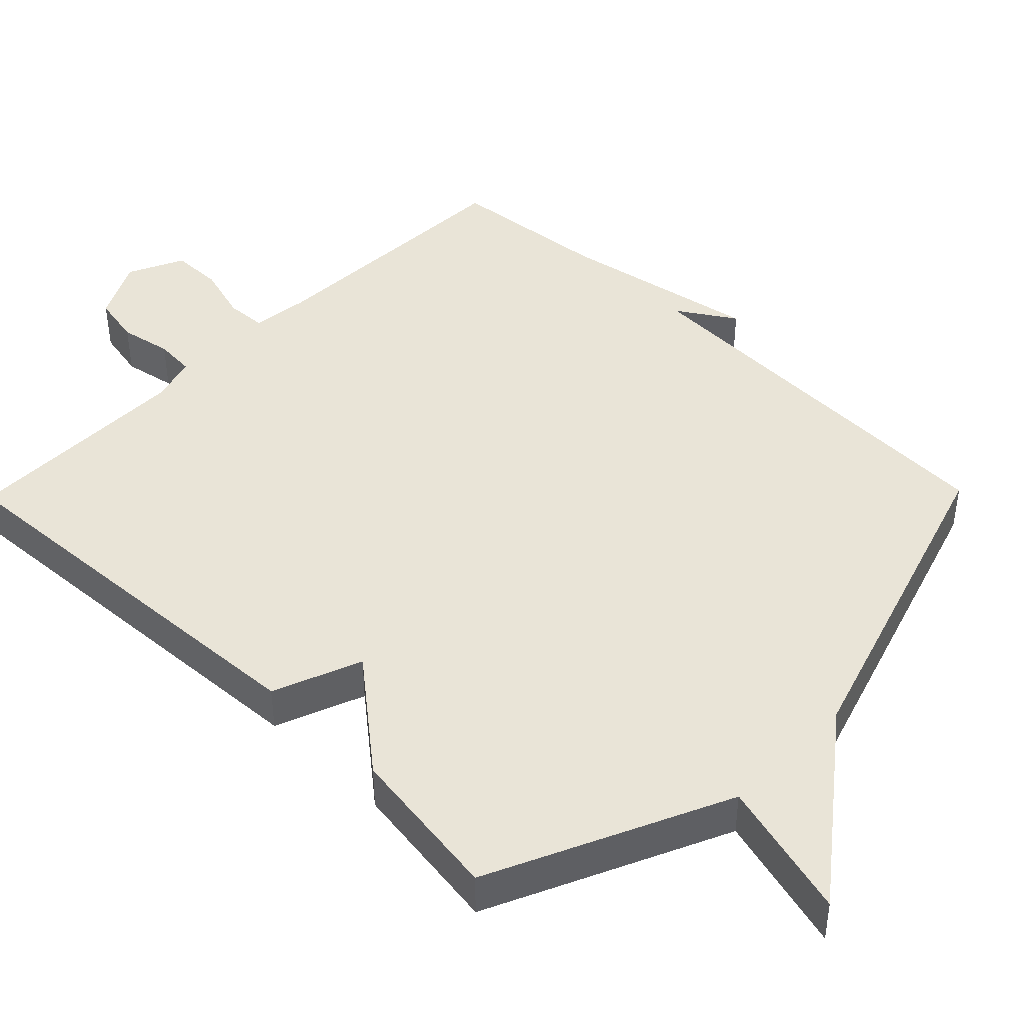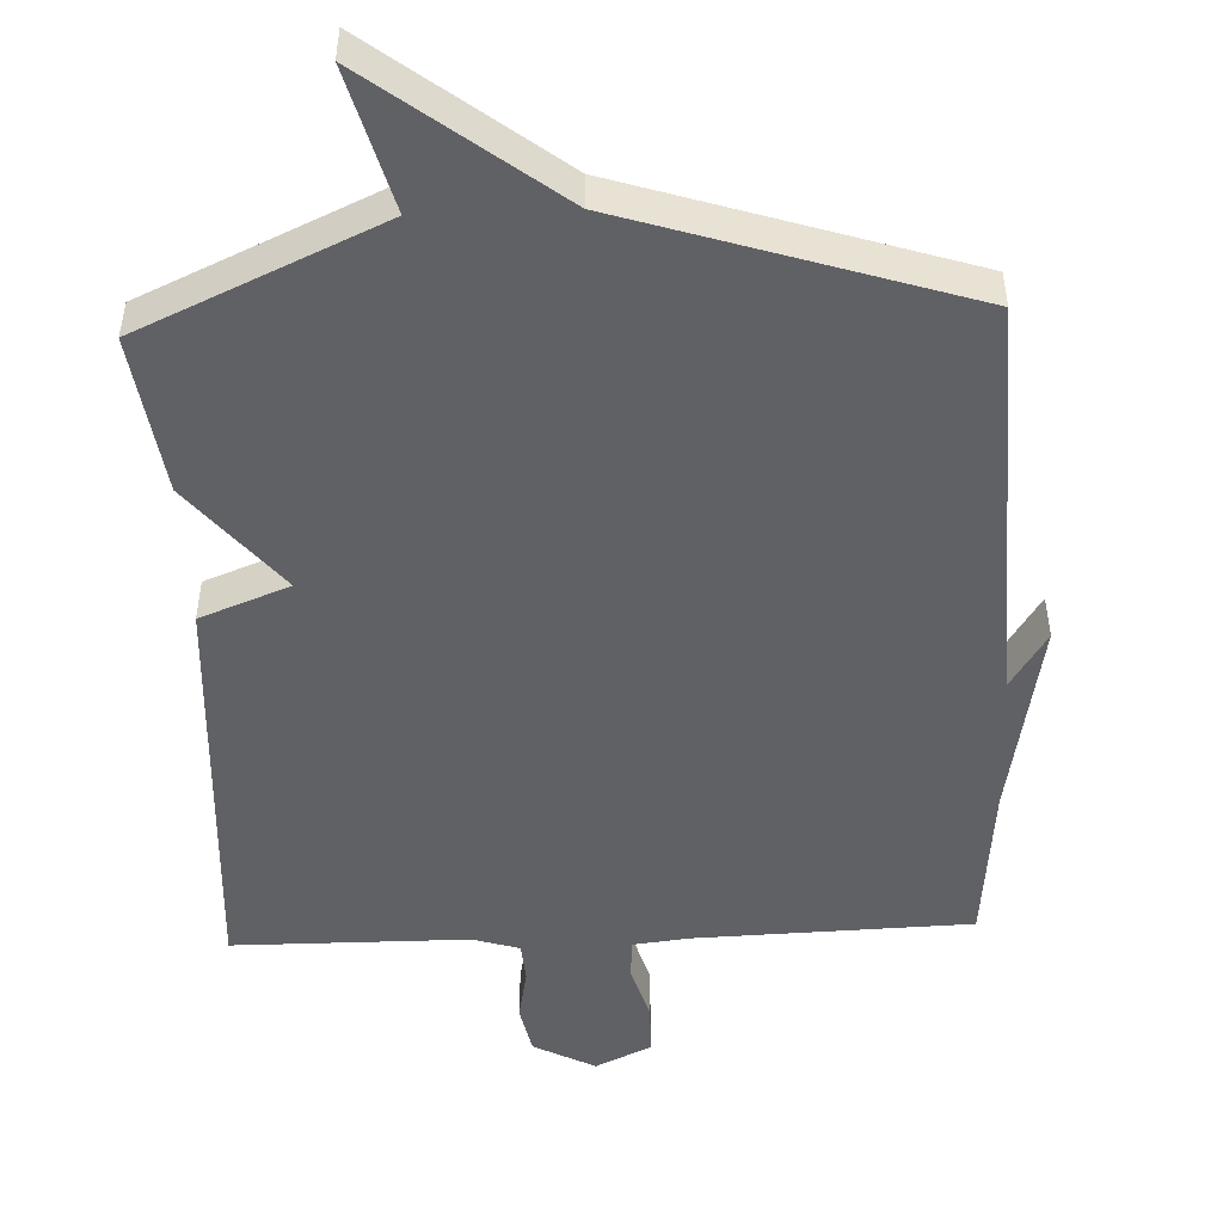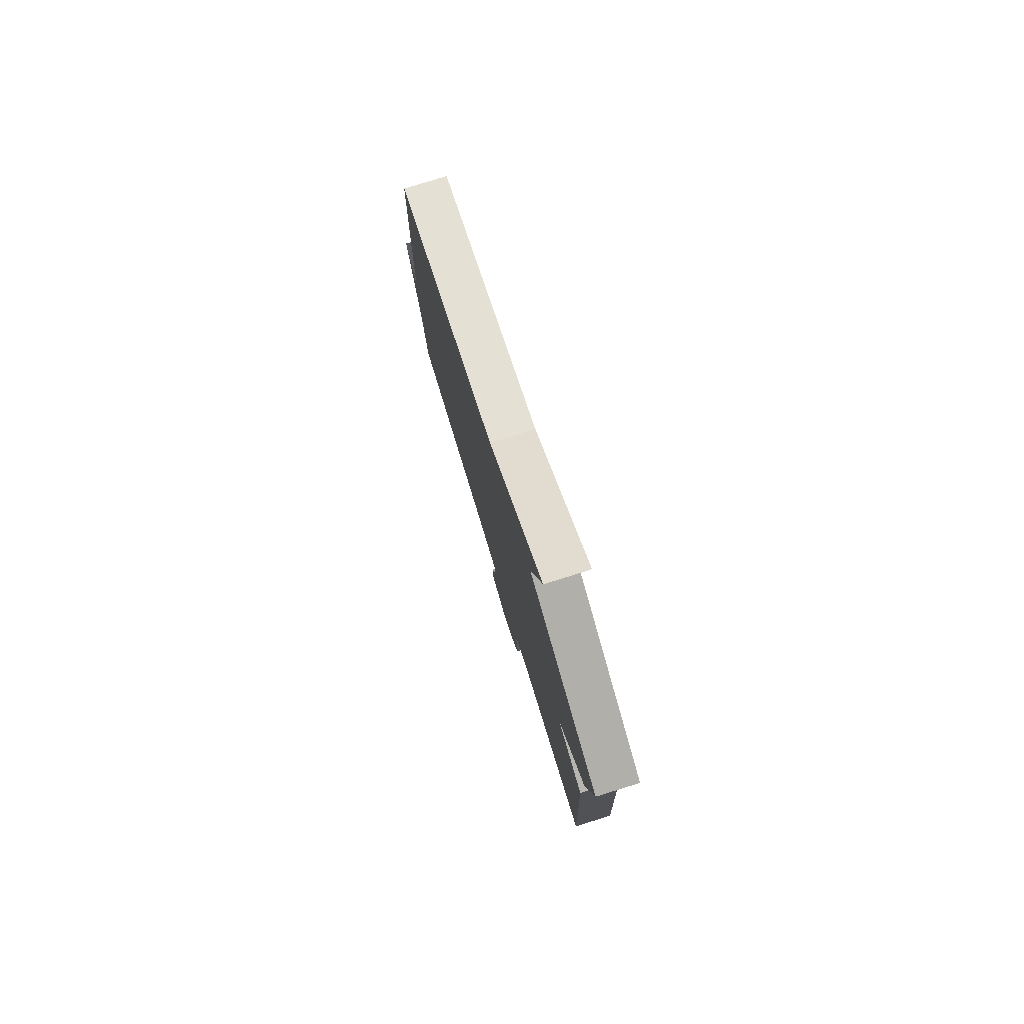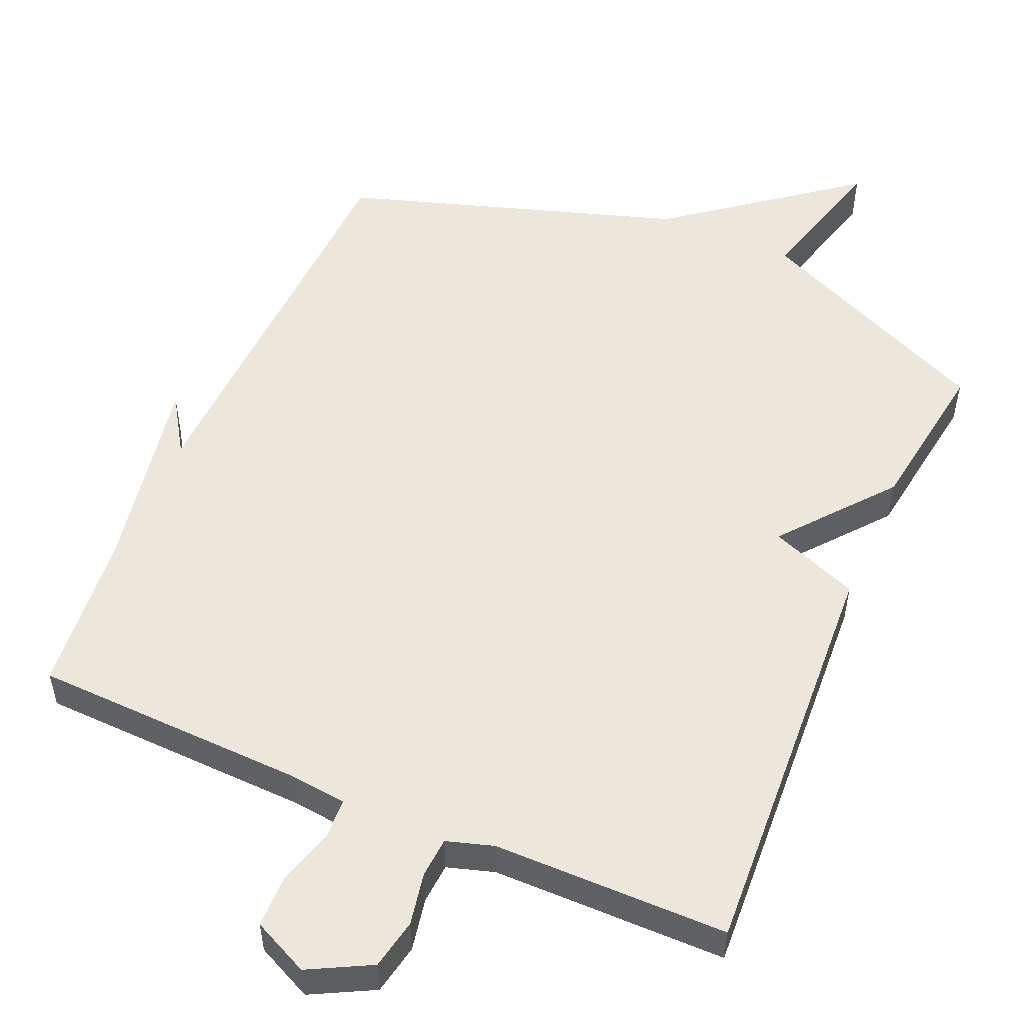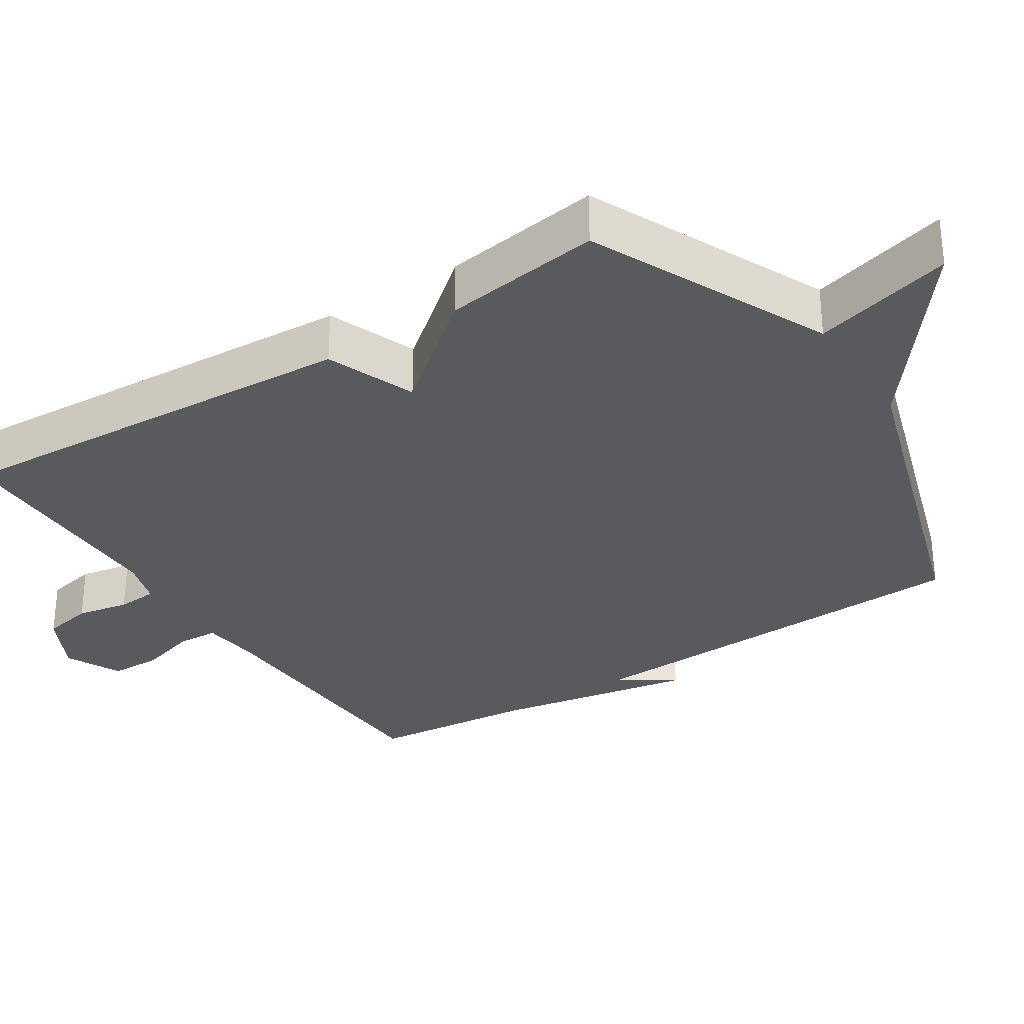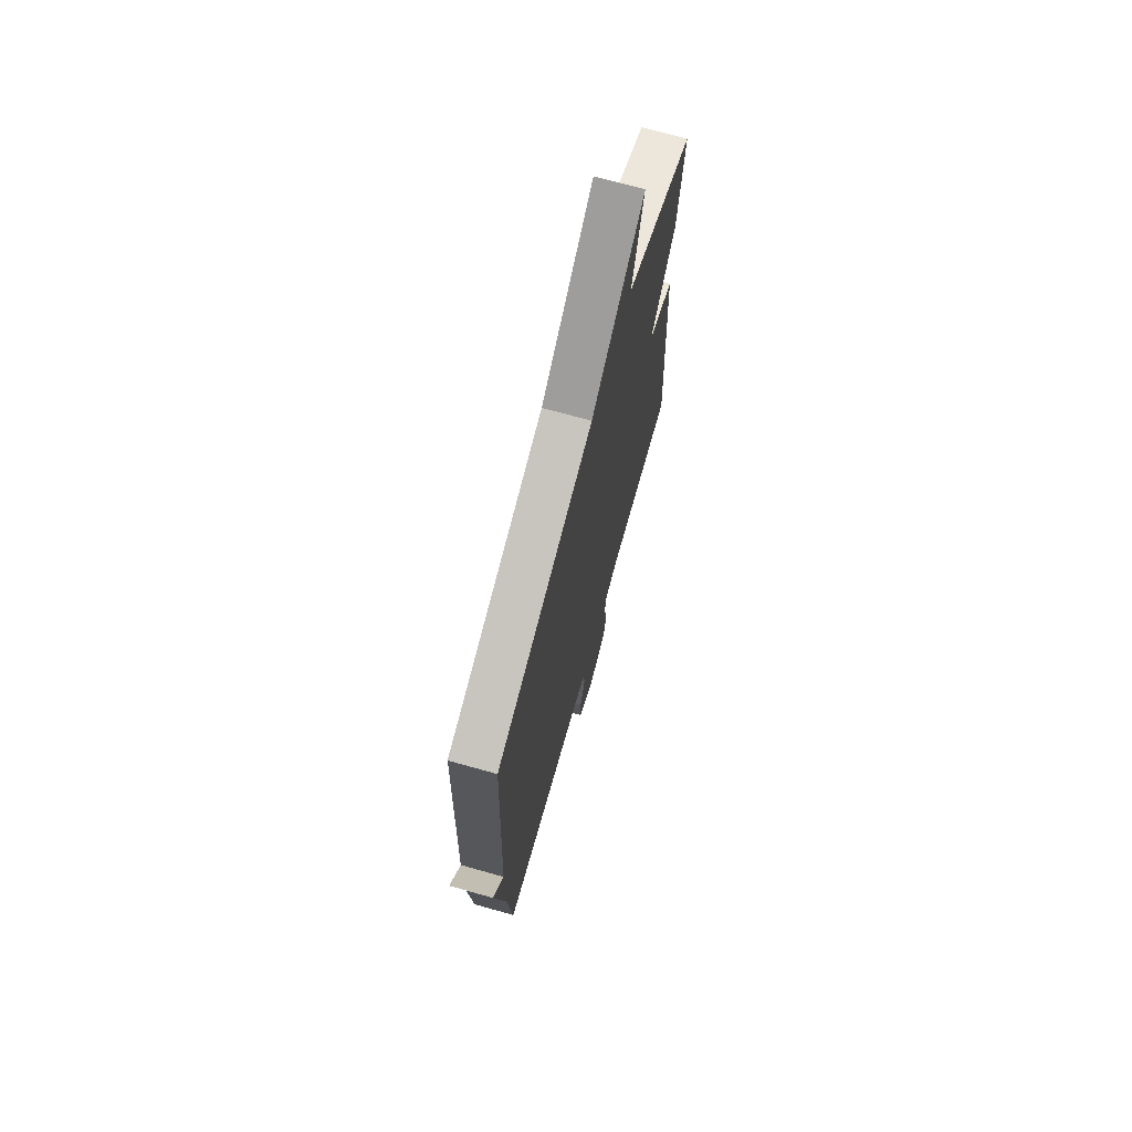
<metadata>
{"format":"obj","ext":"obj","renderer":"f3d","projection":"perspective","resolution":1024,"background":"white","views":[{"elev":43.5,"azim":-45.6,"up":"+Y"},{"elev":-49.2,"azim":2.4,"up":"+Y"},{"elev":79.1,"azim":-107.2,"up":"+Z"},{"elev":52.7,"azim":-156.6,"up":"+Y"},{"elev":-31.2,"azim":-57.1,"up":"+Y"},{"elev":70.8,"azim":105.7,"up":"+Z"}]}
</metadata>
<code>
v -0.5 0.07 0.5
v -0.167 0.07 0.65
v -0.22 0.07 0.845
v 0.033 0.07 0.65
v 0.5 0.07 0.5
v 0.522 0.07 -0.072
v 0.573 0.07 0.008
v 0.522 0.07 -0.272
v 0.5 0.07 -0.5
v 0.12 0.07 -0.512
v 0.04 0.07 -0.521
v 0.037 0.07 -0.578
v 0.06 0.07 -0.657
v 0.059 0.07 -0.729
v -0.019 0.07 -0.766
v -0.105 0.07 -0.721
v -0.119 0.07 -0.651
v -0.105 0.07 -0.578
v -0.109 0.07 -0.522
v -0.174 0.07 -0.502
v -0.5 0.07 -0.5
v -0.468 0.07 0.079
v -0.344 0.07 0.127
v -0.468 0.07 0.279
v -0.5 0 0.5
v -0.167 0 0.65
v -0.22 0 0.845
v 0.033 0 0.65
v 0.5 0 0.5
v 0.522 0 -0.072
v 0.573 0 0.008
v 0.522 0 -0.272
v 0.5 0 -0.5
v 0.12 0 -0.512
v 0.04 0 -0.521
v 0.037 0 -0.578
v 0.06 0 -0.657
v 0.059 0 -0.729
v -0.019 0 -0.766
v -0.105 0 -0.721
v -0.119 0 -0.651
v -0.105 0 -0.578
v -0.109 0 -0.522
v -0.174 0 -0.502
v -0.5 0 -0.5
v -0.468 0 0.079
v -0.344 0 0.127
v -0.468 0 0.279
f 23 24 1 2
f 20 21 22 23
f 19 20 23 2
f 18 19 2
f 16 17 18
f 15 16 18
f 14 15 18
f 13 14 18
f 12 13 18
f 11 12 18 2
f 10 11 2
f 8 9 10 2
f 6 7 8
f 6 8 2
f 5 6 2
f 4 5 2
f 2 3 4
f 26 25 48 47
f 47 46 45 44
f 26 47 44 43
f 26 43 42
f 42 41 40
f 42 40 39
f 42 39 38
f 42 38 37
f 42 37 36
f 26 42 36 35
f 26 35 34
f 26 34 33 32
f 32 31 30
f 26 32 30
f 26 30 29
f 26 29 28
f 28 27 26
f 1 25 26 2
f 2 26 27 3
f 3 27 28 4
f 4 28 29 5
f 5 29 30 6
f 6 30 31 7
f 7 31 32 8
f 8 32 33 9
f 9 33 34 10
f 10 34 35 11
f 11 35 36 12
f 12 36 37 13
f 13 37 38 14
f 14 38 39 15
f 15 39 40 16
f 16 40 41 17
f 17 41 42 18
f 18 42 43 19
f 19 43 44 20
f 20 44 45 21
f 21 45 46 22
f 22 46 47 23
f 23 47 48 24
f 24 48 25 1

</code>
